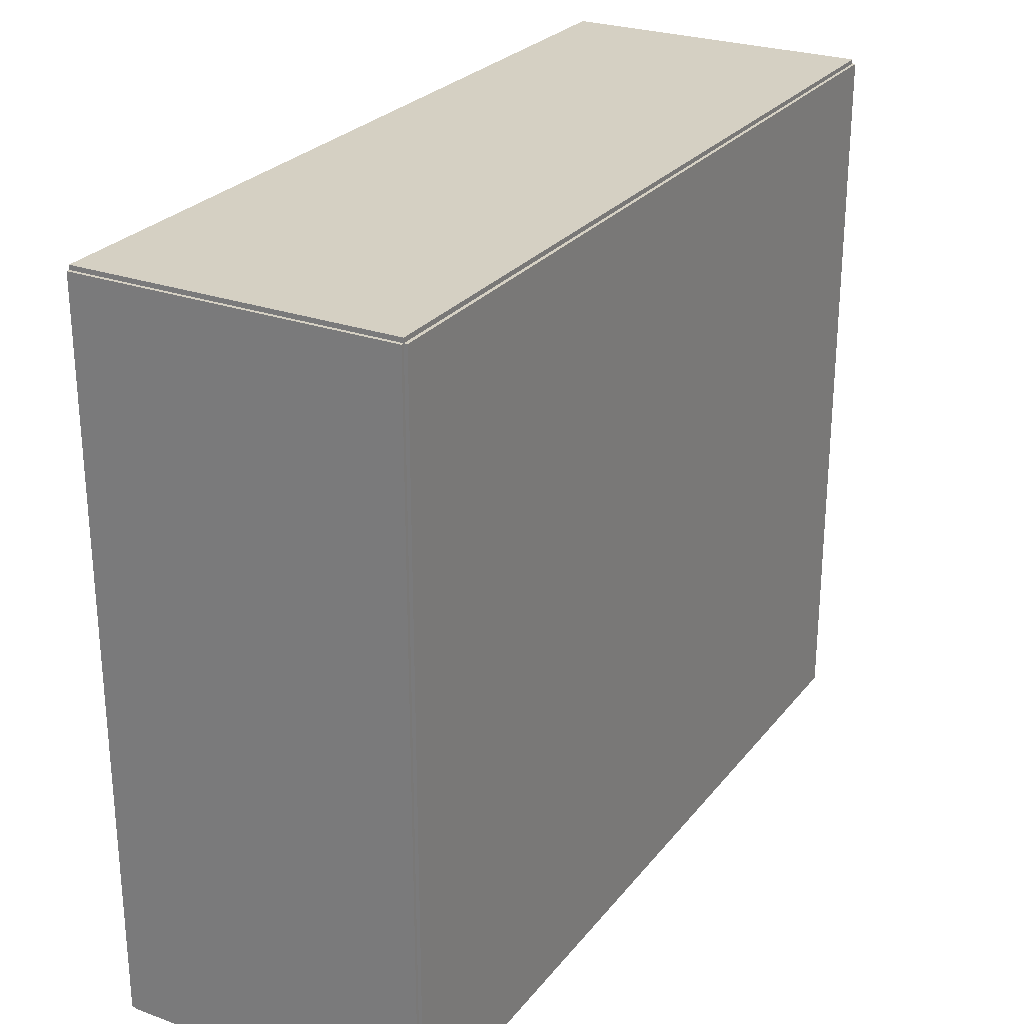
<metadata>
{"format":"obj","ext":"obj","renderer":"f3d","projection":"perspective","resolution":1024,"background":"white","views":[{"elev":26.3,"azim":-150.5,"up":"+Y"}]}
</metadata>
<code>
v -0.1011 -0.2348 -0.002152
v -0.1011 -0.2348 0.002152
v -0.1011 0.2348 -0.002152
v -0.1011 0.2348 0.002152
v 0.1011 -0.2348 -0.002152
v 0.1011 -0.2348 0.002152
v 0.1011 0.2348 -0.002152
v 0.1011 0.2348 0.002152
v -0.09892 -0.2348 0
v -0.1032 -0.2348 0
v -0.09892 0.2348 0
v -0.1032 0.2348 0
v -0.09892 -0.2348 0.5625
v -0.1032 -0.2348 0.5625
v -0.09892 0.2348 0.5625
v -0.1032 0.2348 0.5625
v -0.1011 -0.2348 0.2791
v -0.1011 -0.2348 0.2834
v -0.1011 0.2348 0.2791
v -0.1011 0.2348 0.2834
v 0.1011 -0.2348 0.2791
v 0.1011 -0.2348 0.2834
v 0.1011 0.2348 0.2791
v 0.1011 0.2348 0.2834
v -0.1011 0.232 0.5625
v -0.1011 0.2377 0.5625
v -0.1011 0.232 0
v -0.1011 0.2377 0
v 0.1011 0.232 0.5625
v 0.1011 0.2377 0.5625
v 0.1011 0.232 0
v 0.1011 0.2377 0
v -0.1011 -0.232 0
v -0.1011 -0.2377 0
v -0.1011 -0.232 0.5625
v -0.1011 -0.2377 0.5625
v 0.1011 -0.232 0
v 0.1011 -0.2377 0
v 0.1011 -0.232 0.5625
v 0.1011 -0.2377 0.5625
v -0.1011 -0.2348 0.5603
v -0.1011 -0.2348 0.5647
v -0.1011 0.2348 0.5603
v -0.1011 0.2348 0.5647
v 0.1011 -0.2348 0.5603
v 0.1011 -0.2348 0.5647
v 0.1011 0.2348 0.5603
v 0.1011 0.2348 0.5647
v -0.006631 -0.132 0.004303
v 0.01649 -0.132 0.004303
v 0.01649 -0.132 0.06889
v -0.006631 -0.132 0.06889
v 0.01605 -0.1275 0.004303
v 0.01605 -0.1275 0.06889
v 0.01473 -0.1232 0.004303
v 0.01473 -0.1232 0.06889
v 0.01259 -0.1192 0.004303
v 0.01259 -0.1192 0.06889
v 0.009718 -0.1157 0.004303
v 0.009718 -0.1157 0.06889
v 0.006214 -0.1128 0.004303
v 0.006214 -0.1128 0.06889
v 0.002217 -0.1106 0.004303
v 0.002217 -0.1106 0.06889
v -0.00212 -0.1093 0.004303
v -0.00212 -0.1093 0.06889
v -0.006631 -0.1089 0.004303
v -0.006631 -0.1089 0.06889
v -0.01114 -0.1093 0.004303
v -0.01114 -0.1093 0.06889
v -0.01548 -0.1106 0.004303
v -0.01548 -0.1106 0.06889
v -0.01948 -0.1128 0.004303
v -0.01948 -0.1128 0.06889
v -0.02298 -0.1157 0.004303
v -0.02298 -0.1157 0.06889
v -0.02586 -0.1192 0.004303
v -0.02586 -0.1192 0.06889
v -0.02799 -0.1232 0.004303
v -0.02799 -0.1232 0.06889
v -0.02931 -0.1275 0.004303
v -0.02931 -0.1275 0.06889
v -0.02975 -0.132 0.004303
v -0.02975 -0.132 0.06889
v -0.02931 -0.1365 0.004303
v -0.02931 -0.1365 0.06889
v -0.02799 -0.1409 0.004303
v -0.02799 -0.1409 0.06889
v -0.02586 -0.1448 0.004303
v -0.02586 -0.1448 0.06889
v -0.02298 -0.1484 0.004303
v -0.02298 -0.1484 0.06889
v -0.01948 -0.1512 0.004303
v -0.01948 -0.1512 0.06889
v -0.01548 -0.1534 0.004303
v -0.01548 -0.1534 0.06889
v -0.01114 -0.1547 0.004303
v -0.01114 -0.1547 0.06889
v -0.006631 -0.1551 0.004303
v -0.006631 -0.1551 0.06889
v -0.00212 -0.1547 0.004303
v -0.00212 -0.1547 0.06889
v 0.002217 -0.1534 0.004303
v 0.002217 -0.1534 0.06889
v 0.006214 -0.1512 0.004303
v 0.006214 -0.1512 0.06889
v 0.009718 -0.1484 0.004303
v 0.009718 -0.1484 0.06889
v 0.01259 -0.1448 0.004303
v 0.01259 -0.1448 0.06889
v 0.01473 -0.1409 0.004303
v 0.01473 -0.1409 0.06889
v 0.01605 -0.1365 0.004303
v 0.01605 -0.1365 0.06889
v -0.02624 -0.06788 0.2856
v -0.004933 -0.06788 0.2856
v -0.004933 -0.06788 0.3673
v -0.02624 -0.06788 0.3673
v -0.005342 -0.06373 0.2856
v -0.005342 -0.06373 0.3673
v -0.006555 -0.05973 0.2856
v -0.006555 -0.05973 0.3673
v -0.008524 -0.05605 0.2856
v -0.008524 -0.05605 0.3673
v -0.01117 -0.05282 0.2856
v -0.01117 -0.05282 0.3673
v -0.0144 -0.05017 0.2856
v -0.0144 -0.05017 0.3673
v -0.01809 -0.0482 0.2856
v -0.01809 -0.0482 0.3673
v -0.02208 -0.04699 0.2856
v -0.02208 -0.04699 0.3673
v -0.02624 -0.04658 0.2856
v -0.02624 -0.04658 0.3673
v -0.0304 -0.04699 0.2856
v -0.0304 -0.04699 0.3673
v -0.0344 -0.0482 0.2856
v -0.0344 -0.0482 0.3673
v -0.03808 -0.05017 0.2856
v -0.03808 -0.05017 0.3673
v -0.04131 -0.05282 0.2856
v -0.04131 -0.05282 0.3673
v -0.04396 -0.05605 0.2856
v -0.04396 -0.05605 0.3673
v -0.04593 -0.05973 0.2856
v -0.04593 -0.05973 0.3673
v -0.04714 -0.06373 0.2856
v -0.04714 -0.06373 0.3673
v -0.04755 -0.06788 0.2856
v -0.04755 -0.06788 0.3673
v -0.04714 -0.07204 0.2856
v -0.04714 -0.07204 0.3673
v -0.04593 -0.07604 0.2856
v -0.04593 -0.07604 0.3673
v -0.04396 -0.07972 0.2856
v -0.04396 -0.07972 0.3673
v -0.04131 -0.08295 0.2856
v -0.04131 -0.08295 0.3673
v -0.03808 -0.0856 0.2856
v -0.03808 -0.0856 0.3673
v -0.0344 -0.08757 0.2856
v -0.0344 -0.08757 0.3673
v -0.0304 -0.08878 0.2856
v -0.0304 -0.08878 0.3673
v -0.02624 -0.08919 0.2856
v -0.02624 -0.08919 0.3673
v -0.02208 -0.08878 0.2856
v -0.02208 -0.08878 0.3673
v -0.01809 -0.08757 0.2856
v -0.01809 -0.08757 0.3673
v -0.0144 -0.0856 0.2856
v -0.0144 -0.0856 0.3673
v -0.01117 -0.08295 0.2856
v -0.01117 -0.08295 0.3673
v -0.008524 -0.07972 0.2856
v -0.008524 -0.07972 0.3673
v -0.006555 -0.07604 0.2856
v -0.006555 -0.07604 0.3673
v -0.005342 -0.07204 0.2856
v -0.005342 -0.07204 0.3673
v -0.02624 -0.06788 0.3673
v -0.004933 -0.06788 0.3673
v -0.004933 -0.06788 0.449
v -0.02624 -0.06788 0.449
v -0.005342 -0.06373 0.3673
v -0.005342 -0.06373 0.449
v -0.006555 -0.05973 0.3673
v -0.006555 -0.05973 0.449
v -0.008524 -0.05605 0.3673
v -0.008524 -0.05605 0.449
v -0.01117 -0.05282 0.3673
v -0.01117 -0.05282 0.449
v -0.0144 -0.05017 0.3673
v -0.0144 -0.05017 0.449
v -0.01809 -0.0482 0.3673
v -0.01809 -0.0482 0.449
v -0.02208 -0.04699 0.3673
v -0.02208 -0.04699 0.449
v -0.02624 -0.04658 0.3673
v -0.02624 -0.04658 0.449
v -0.0304 -0.04699 0.3673
v -0.0304 -0.04699 0.449
v -0.0344 -0.0482 0.3673
v -0.0344 -0.0482 0.449
v -0.03808 -0.05017 0.3673
v -0.03808 -0.05017 0.449
v -0.04131 -0.05282 0.3673
v -0.04131 -0.05282 0.449
v -0.04396 -0.05605 0.3673
v -0.04396 -0.05605 0.449
v -0.04593 -0.05973 0.3673
v -0.04593 -0.05973 0.449
v -0.04714 -0.06373 0.3673
v -0.04714 -0.06373 0.449
v -0.04755 -0.06788 0.3673
v -0.04755 -0.06788 0.449
v -0.04714 -0.07204 0.3673
v -0.04714 -0.07204 0.449
v -0.04593 -0.07604 0.3673
v -0.04593 -0.07604 0.449
v -0.04396 -0.07972 0.3673
v -0.04396 -0.07972 0.449
v -0.04131 -0.08295 0.3673
v -0.04131 -0.08295 0.449
v -0.03808 -0.0856 0.3673
v -0.03808 -0.0856 0.449
v -0.0344 -0.08757 0.3673
v -0.0344 -0.08757 0.449
v -0.0304 -0.08878 0.3673
v -0.0304 -0.08878 0.449
v -0.02624 -0.08919 0.3673
v -0.02624 -0.08919 0.449
v -0.02208 -0.08878 0.3673
v -0.02208 -0.08878 0.449
v -0.01809 -0.08757 0.3673
v -0.01809 -0.08757 0.449
v -0.0144 -0.0856 0.3673
v -0.0144 -0.0856 0.449
v -0.01117 -0.08295 0.3673
v -0.01117 -0.08295 0.449
v -0.008524 -0.07972 0.3673
v -0.008524 -0.07972 0.449
v -0.006555 -0.07604 0.3673
v -0.006555 -0.07604 0.449
v -0.005342 -0.07204 0.3673
v -0.005342 -0.07204 0.449
v 0.003871 -0.2047 0.2856
v 0.03129 -0.2047 0.2856
v 0.03129 -0.2047 0.3556
v 0.003871 -0.2047 0.3556
v 0.03076 -0.1993 0.2856
v 0.03076 -0.1993 0.3556
v 0.0292 -0.1942 0.2856
v 0.0292 -0.1942 0.3556
v 0.02667 -0.1895 0.2856
v 0.02667 -0.1895 0.3556
v 0.02326 -0.1853 0.2856
v 0.02326 -0.1853 0.3556
v 0.0191 -0.1819 0.2856
v 0.0191 -0.1819 0.3556
v 0.01436 -0.1794 0.2856
v 0.01436 -0.1794 0.3556
v 0.00922 -0.1778 0.2856
v 0.00922 -0.1778 0.3556
v 0.003871 -0.1773 0.2856
v 0.003871 -0.1773 0.3556
v -0.001478 -0.1778 0.2856
v -0.001478 -0.1778 0.3556
v -0.006621 -0.1794 0.2856
v -0.006621 -0.1794 0.3556
v -0.01136 -0.1819 0.2856
v -0.01136 -0.1819 0.3556
v -0.01552 -0.1853 0.2856
v -0.01552 -0.1853 0.3556
v -0.01893 -0.1895 0.2856
v -0.01893 -0.1895 0.3556
v -0.02146 -0.1942 0.2856
v -0.02146 -0.1942 0.3556
v -0.02302 -0.1993 0.2856
v -0.02302 -0.1993 0.3556
v -0.02355 -0.2047 0.2856
v -0.02355 -0.2047 0.3556
v -0.02302 -0.21 0.2856
v -0.02302 -0.21 0.3556
v -0.02146 -0.2152 0.2856
v -0.02146 -0.2152 0.3556
v -0.01893 -0.2199 0.2856
v -0.01893 -0.2199 0.3556
v -0.01552 -0.2241 0.2856
v -0.01552 -0.2241 0.3556
v -0.01136 -0.2275 0.2856
v -0.01136 -0.2275 0.3556
v -0.006621 -0.23 0.2856
v -0.006621 -0.23 0.3556
v -0.001478 -0.2316 0.2856
v -0.001478 -0.2316 0.3556
v 0.003871 -0.2321 0.2856
v 0.003871 -0.2321 0.3556
v 0.00922 -0.2316 0.2856
v 0.00922 -0.2316 0.3556
v 0.01436 -0.23 0.2856
v 0.01436 -0.23 0.3556
v 0.0191 -0.2275 0.2856
v 0.0191 -0.2275 0.3556
v 0.02326 -0.2241 0.2856
v 0.02326 -0.2241 0.3556
v 0.02667 -0.2199 0.2856
v 0.02667 -0.2199 0.3556
v 0.0292 -0.2152 0.2856
v 0.0292 -0.2152 0.3556
v 0.03076 -0.21 0.2856
v 0.03076 -0.21 0.3556
v 0.003871 -0.2047 0.3556
v 0.02748 -0.2047 0.3556
v 0.02748 -0.2047 0.4087
v 0.003871 -0.2047 0.4087
v 0.02702 -0.2001 0.3556
v 0.02702 -0.2001 0.4087
v 0.02568 -0.1957 0.3556
v 0.02568 -0.1957 0.4087
v 0.0235 -0.1916 0.3556
v 0.0235 -0.1916 0.4087
v 0.02056 -0.188 0.3556
v 0.02056 -0.188 0.4087
v 0.01699 -0.1851 0.3556
v 0.01699 -0.1851 0.4087
v 0.0129 -0.1829 0.3556
v 0.0129 -0.1829 0.4087
v 0.008476 -0.1815 0.3556
v 0.008476 -0.1815 0.4087
v 0.003871 -0.1811 0.3556
v 0.003871 -0.1811 0.4087
v -0.0007341 -0.1815 0.3556
v -0.0007341 -0.1815 0.4087
v -0.005162 -0.1829 0.3556
v -0.005162 -0.1829 0.4087
v -0.009243 -0.1851 0.3556
v -0.009243 -0.1851 0.4087
v -0.01282 -0.188 0.3556
v -0.01282 -0.188 0.4087
v -0.01576 -0.1916 0.3556
v -0.01576 -0.1916 0.4087
v -0.01794 -0.1957 0.3556
v -0.01794 -0.1957 0.4087
v -0.01928 -0.2001 0.3556
v -0.01928 -0.2001 0.4087
v -0.01973 -0.2047 0.3556
v -0.01973 -0.2047 0.4087
v -0.01928 -0.2093 0.3556
v -0.01928 -0.2093 0.4087
v -0.01794 -0.2137 0.3556
v -0.01794 -0.2137 0.4087
v -0.01576 -0.2178 0.3556
v -0.01576 -0.2178 0.4087
v -0.01282 -0.2214 0.3556
v -0.01282 -0.2214 0.4087
v -0.009243 -0.2243 0.3556
v -0.009243 -0.2243 0.4087
v -0.005162 -0.2265 0.3556
v -0.005162 -0.2265 0.4087
v -0.0007341 -0.2278 0.3556
v -0.0007341 -0.2278 0.4087
v 0.003871 -0.2283 0.3556
v 0.003871 -0.2283 0.4087
v 0.008476 -0.2278 0.3556
v 0.008476 -0.2278 0.4087
v 0.0129 -0.2265 0.3556
v 0.0129 -0.2265 0.4087
v 0.01699 -0.2243 0.3556
v 0.01699 -0.2243 0.4087
v 0.02056 -0.2214 0.3556
v 0.02056 -0.2214 0.4087
v 0.0235 -0.2178 0.3556
v 0.0235 -0.2178 0.4087
v 0.02568 -0.2137 0.3556
v 0.02568 -0.2137 0.4087
v 0.02702 -0.2093 0.3556
v 0.02702 -0.2093 0.4087
f 2 4 1
f 5 2 1
f 1 4 3
f 3 5 1
f 2 8 4
f 6 2 5
f 6 8 2
f 4 8 3
f 7 5 3
f 3 8 7
f 7 6 5
f 8 6 7
f 10 12 9
f 13 10 9
f 9 12 11
f 11 13 9
f 10 16 12
f 14 10 13
f 14 16 10
f 12 16 11
f 15 13 11
f 11 16 15
f 15 14 13
f 16 14 15
f 18 20 17
f 21 18 17
f 17 20 19
f 19 21 17
f 18 24 20
f 22 18 21
f 22 24 18
f 20 24 19
f 23 21 19
f 19 24 23
f 23 22 21
f 24 22 23
f 26 28 25
f 29 26 25
f 25 28 27
f 27 29 25
f 26 32 28
f 30 26 29
f 30 32 26
f 28 32 27
f 31 29 27
f 27 32 31
f 31 30 29
f 32 30 31
f 34 36 33
f 37 34 33
f 33 36 35
f 35 37 33
f 34 40 36
f 38 34 37
f 38 40 34
f 36 40 35
f 39 37 35
f 35 40 39
f 39 38 37
f 40 38 39
f 42 44 41
f 45 42 41
f 41 44 43
f 43 45 41
f 42 48 44
f 46 42 45
f 46 48 42
f 44 48 43
f 47 45 43
f 43 48 47
f 47 46 45
f 48 46 47
f 50 49 53
f 50 53 51
f 51 53 54
f 51 54 52
f 53 49 55
f 53 55 54
f 54 55 56
f 54 56 52
f 55 49 57
f 55 57 56
f 56 57 58
f 56 58 52
f 57 49 59
f 57 59 58
f 58 59 60
f 58 60 52
f 59 49 61
f 59 61 60
f 60 61 62
f 60 62 52
f 61 49 63
f 61 63 62
f 62 63 64
f 62 64 52
f 63 49 65
f 63 65 64
f 64 65 66
f 64 66 52
f 65 49 67
f 65 67 66
f 66 67 68
f 66 68 52
f 67 49 69
f 67 69 68
f 68 69 70
f 68 70 52
f 69 49 71
f 69 71 70
f 70 71 72
f 70 72 52
f 71 49 73
f 71 73 72
f 72 73 74
f 72 74 52
f 73 49 75
f 73 75 74
f 74 75 76
f 74 76 52
f 75 49 77
f 75 77 76
f 76 77 78
f 76 78 52
f 77 49 79
f 77 79 78
f 78 79 80
f 78 80 52
f 79 49 81
f 79 81 80
f 80 81 82
f 80 82 52
f 81 49 83
f 81 83 82
f 82 83 84
f 82 84 52
f 83 49 85
f 83 85 84
f 84 85 86
f 84 86 52
f 85 49 87
f 85 87 86
f 86 87 88
f 86 88 52
f 87 49 89
f 87 89 88
f 88 89 90
f 88 90 52
f 89 49 91
f 89 91 90
f 90 91 92
f 90 92 52
f 91 49 93
f 91 93 92
f 92 93 94
f 92 94 52
f 93 49 95
f 93 95 94
f 94 95 96
f 94 96 52
f 95 49 97
f 95 97 96
f 96 97 98
f 96 98 52
f 97 49 99
f 97 99 98
f 98 99 100
f 98 100 52
f 99 49 101
f 99 101 100
f 100 101 102
f 100 102 52
f 101 49 103
f 101 103 102
f 102 103 104
f 102 104 52
f 103 49 105
f 103 105 104
f 104 105 106
f 104 106 52
f 105 49 107
f 105 107 106
f 106 107 108
f 106 108 52
f 107 49 109
f 107 109 108
f 108 109 110
f 108 110 52
f 109 49 111
f 109 111 110
f 110 111 112
f 110 112 52
f 111 49 113
f 111 113 112
f 112 113 114
f 112 114 52
f 113 49 50
f 113 50 114
f 114 50 51
f 114 51 52
f 116 115 119
f 116 119 117
f 117 119 120
f 117 120 118
f 119 115 121
f 119 121 120
f 120 121 122
f 120 122 118
f 121 115 123
f 121 123 122
f 122 123 124
f 122 124 118
f 123 115 125
f 123 125 124
f 124 125 126
f 124 126 118
f 125 115 127
f 125 127 126
f 126 127 128
f 126 128 118
f 127 115 129
f 127 129 128
f 128 129 130
f 128 130 118
f 129 115 131
f 129 131 130
f 130 131 132
f 130 132 118
f 131 115 133
f 131 133 132
f 132 133 134
f 132 134 118
f 133 115 135
f 133 135 134
f 134 135 136
f 134 136 118
f 135 115 137
f 135 137 136
f 136 137 138
f 136 138 118
f 137 115 139
f 137 139 138
f 138 139 140
f 138 140 118
f 139 115 141
f 139 141 140
f 140 141 142
f 140 142 118
f 141 115 143
f 141 143 142
f 142 143 144
f 142 144 118
f 143 115 145
f 143 145 144
f 144 145 146
f 144 146 118
f 145 115 147
f 145 147 146
f 146 147 148
f 146 148 118
f 147 115 149
f 147 149 148
f 148 149 150
f 148 150 118
f 149 115 151
f 149 151 150
f 150 151 152
f 150 152 118
f 151 115 153
f 151 153 152
f 152 153 154
f 152 154 118
f 153 115 155
f 153 155 154
f 154 155 156
f 154 156 118
f 155 115 157
f 155 157 156
f 156 157 158
f 156 158 118
f 157 115 159
f 157 159 158
f 158 159 160
f 158 160 118
f 159 115 161
f 159 161 160
f 160 161 162
f 160 162 118
f 161 115 163
f 161 163 162
f 162 163 164
f 162 164 118
f 163 115 165
f 163 165 164
f 164 165 166
f 164 166 118
f 165 115 167
f 165 167 166
f 166 167 168
f 166 168 118
f 167 115 169
f 167 169 168
f 168 169 170
f 168 170 118
f 169 115 171
f 169 171 170
f 170 171 172
f 170 172 118
f 171 115 173
f 171 173 172
f 172 173 174
f 172 174 118
f 173 115 175
f 173 175 174
f 174 175 176
f 174 176 118
f 175 115 177
f 175 177 176
f 176 177 178
f 176 178 118
f 177 115 179
f 177 179 178
f 178 179 180
f 178 180 118
f 179 115 116
f 179 116 180
f 180 116 117
f 180 117 118
f 182 181 185
f 182 185 183
f 183 185 186
f 183 186 184
f 185 181 187
f 185 187 186
f 186 187 188
f 186 188 184
f 187 181 189
f 187 189 188
f 188 189 190
f 188 190 184
f 189 181 191
f 189 191 190
f 190 191 192
f 190 192 184
f 191 181 193
f 191 193 192
f 192 193 194
f 192 194 184
f 193 181 195
f 193 195 194
f 194 195 196
f 194 196 184
f 195 181 197
f 195 197 196
f 196 197 198
f 196 198 184
f 197 181 199
f 197 199 198
f 198 199 200
f 198 200 184
f 199 181 201
f 199 201 200
f 200 201 202
f 200 202 184
f 201 181 203
f 201 203 202
f 202 203 204
f 202 204 184
f 203 181 205
f 203 205 204
f 204 205 206
f 204 206 184
f 205 181 207
f 205 207 206
f 206 207 208
f 206 208 184
f 207 181 209
f 207 209 208
f 208 209 210
f 208 210 184
f 209 181 211
f 209 211 210
f 210 211 212
f 210 212 184
f 211 181 213
f 211 213 212
f 212 213 214
f 212 214 184
f 213 181 215
f 213 215 214
f 214 215 216
f 214 216 184
f 215 181 217
f 215 217 216
f 216 217 218
f 216 218 184
f 217 181 219
f 217 219 218
f 218 219 220
f 218 220 184
f 219 181 221
f 219 221 220
f 220 221 222
f 220 222 184
f 221 181 223
f 221 223 222
f 222 223 224
f 222 224 184
f 223 181 225
f 223 225 224
f 224 225 226
f 224 226 184
f 225 181 227
f 225 227 226
f 226 227 228
f 226 228 184
f 227 181 229
f 227 229 228
f 228 229 230
f 228 230 184
f 229 181 231
f 229 231 230
f 230 231 232
f 230 232 184
f 231 181 233
f 231 233 232
f 232 233 234
f 232 234 184
f 233 181 235
f 233 235 234
f 234 235 236
f 234 236 184
f 235 181 237
f 235 237 236
f 236 237 238
f 236 238 184
f 237 181 239
f 237 239 238
f 238 239 240
f 238 240 184
f 239 181 241
f 239 241 240
f 240 241 242
f 240 242 184
f 241 181 243
f 241 243 242
f 242 243 244
f 242 244 184
f 243 181 245
f 243 245 244
f 244 245 246
f 244 246 184
f 245 181 182
f 245 182 246
f 246 182 183
f 246 183 184
f 248 247 251
f 248 251 249
f 249 251 252
f 249 252 250
f 251 247 253
f 251 253 252
f 252 253 254
f 252 254 250
f 253 247 255
f 253 255 254
f 254 255 256
f 254 256 250
f 255 247 257
f 255 257 256
f 256 257 258
f 256 258 250
f 257 247 259
f 257 259 258
f 258 259 260
f 258 260 250
f 259 247 261
f 259 261 260
f 260 261 262
f 260 262 250
f 261 247 263
f 261 263 262
f 262 263 264
f 262 264 250
f 263 247 265
f 263 265 264
f 264 265 266
f 264 266 250
f 265 247 267
f 265 267 266
f 266 267 268
f 266 268 250
f 267 247 269
f 267 269 268
f 268 269 270
f 268 270 250
f 269 247 271
f 269 271 270
f 270 271 272
f 270 272 250
f 271 247 273
f 271 273 272
f 272 273 274
f 272 274 250
f 273 247 275
f 273 275 274
f 274 275 276
f 274 276 250
f 275 247 277
f 275 277 276
f 276 277 278
f 276 278 250
f 277 247 279
f 277 279 278
f 278 279 280
f 278 280 250
f 279 247 281
f 279 281 280
f 280 281 282
f 280 282 250
f 281 247 283
f 281 283 282
f 282 283 284
f 282 284 250
f 283 247 285
f 283 285 284
f 284 285 286
f 284 286 250
f 285 247 287
f 285 287 286
f 286 287 288
f 286 288 250
f 287 247 289
f 287 289 288
f 288 289 290
f 288 290 250
f 289 247 291
f 289 291 290
f 290 291 292
f 290 292 250
f 291 247 293
f 291 293 292
f 292 293 294
f 292 294 250
f 293 247 295
f 293 295 294
f 294 295 296
f 294 296 250
f 295 247 297
f 295 297 296
f 296 297 298
f 296 298 250
f 297 247 299
f 297 299 298
f 298 299 300
f 298 300 250
f 299 247 301
f 299 301 300
f 300 301 302
f 300 302 250
f 301 247 303
f 301 303 302
f 302 303 304
f 302 304 250
f 303 247 305
f 303 305 304
f 304 305 306
f 304 306 250
f 305 247 307
f 305 307 306
f 306 307 308
f 306 308 250
f 307 247 309
f 307 309 308
f 308 309 310
f 308 310 250
f 309 247 311
f 309 311 310
f 310 311 312
f 310 312 250
f 311 247 248
f 311 248 312
f 312 248 249
f 312 249 250
f 314 313 317
f 314 317 315
f 315 317 318
f 315 318 316
f 317 313 319
f 317 319 318
f 318 319 320
f 318 320 316
f 319 313 321
f 319 321 320
f 320 321 322
f 320 322 316
f 321 313 323
f 321 323 322
f 322 323 324
f 322 324 316
f 323 313 325
f 323 325 324
f 324 325 326
f 324 326 316
f 325 313 327
f 325 327 326
f 326 327 328
f 326 328 316
f 327 313 329
f 327 329 328
f 328 329 330
f 328 330 316
f 329 313 331
f 329 331 330
f 330 331 332
f 330 332 316
f 331 313 333
f 331 333 332
f 332 333 334
f 332 334 316
f 333 313 335
f 333 335 334
f 334 335 336
f 334 336 316
f 335 313 337
f 335 337 336
f 336 337 338
f 336 338 316
f 337 313 339
f 337 339 338
f 338 339 340
f 338 340 316
f 339 313 341
f 339 341 340
f 340 341 342
f 340 342 316
f 341 313 343
f 341 343 342
f 342 343 344
f 342 344 316
f 343 313 345
f 343 345 344
f 344 345 346
f 344 346 316
f 345 313 347
f 345 347 346
f 346 347 348
f 346 348 316
f 347 313 349
f 347 349 348
f 348 349 350
f 348 350 316
f 349 313 351
f 349 351 350
f 350 351 352
f 350 352 316
f 351 313 353
f 351 353 352
f 352 353 354
f 352 354 316
f 353 313 355
f 353 355 354
f 354 355 356
f 354 356 316
f 355 313 357
f 355 357 356
f 356 357 358
f 356 358 316
f 357 313 359
f 357 359 358
f 358 359 360
f 358 360 316
f 359 313 361
f 359 361 360
f 360 361 362
f 360 362 316
f 361 313 363
f 361 363 362
f 362 363 364
f 362 364 316
f 363 313 365
f 363 365 364
f 364 365 366
f 364 366 316
f 365 313 367
f 365 367 366
f 366 367 368
f 366 368 316
f 367 313 369
f 367 369 368
f 368 369 370
f 368 370 316
f 369 313 371
f 369 371 370
f 370 371 372
f 370 372 316
f 371 313 373
f 371 373 372
f 372 373 374
f 372 374 316
f 373 313 375
f 373 375 374
f 374 375 376
f 374 376 316
f 375 313 377
f 375 377 376
f 376 377 378
f 376 378 316
f 377 313 314
f 377 314 378
f 378 314 315
f 378 315 316

</code>
